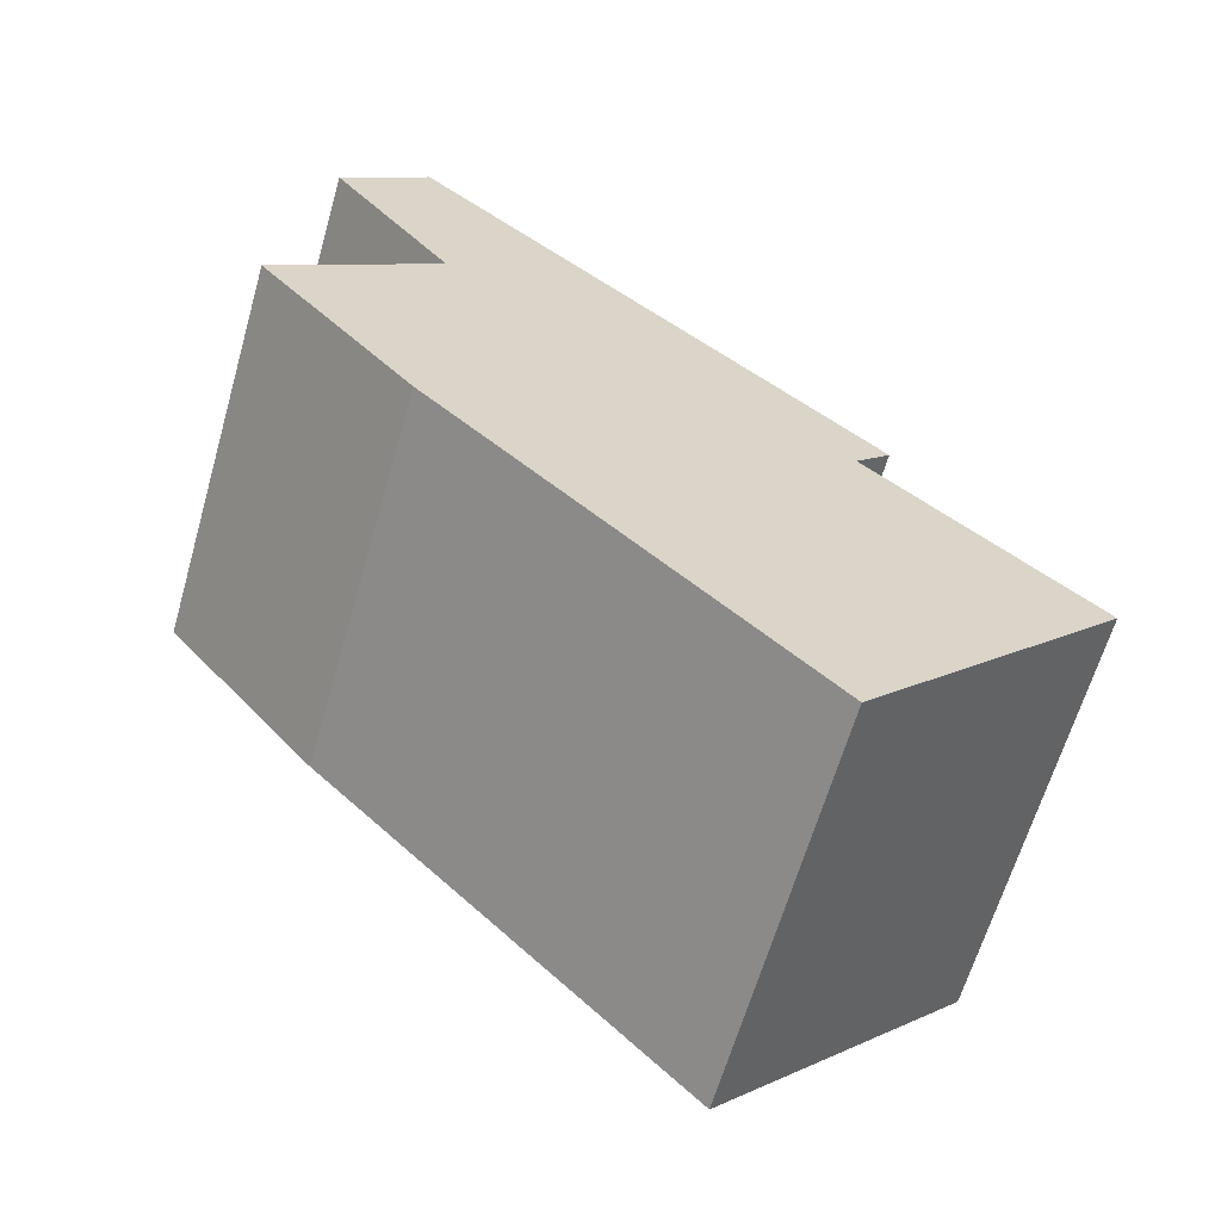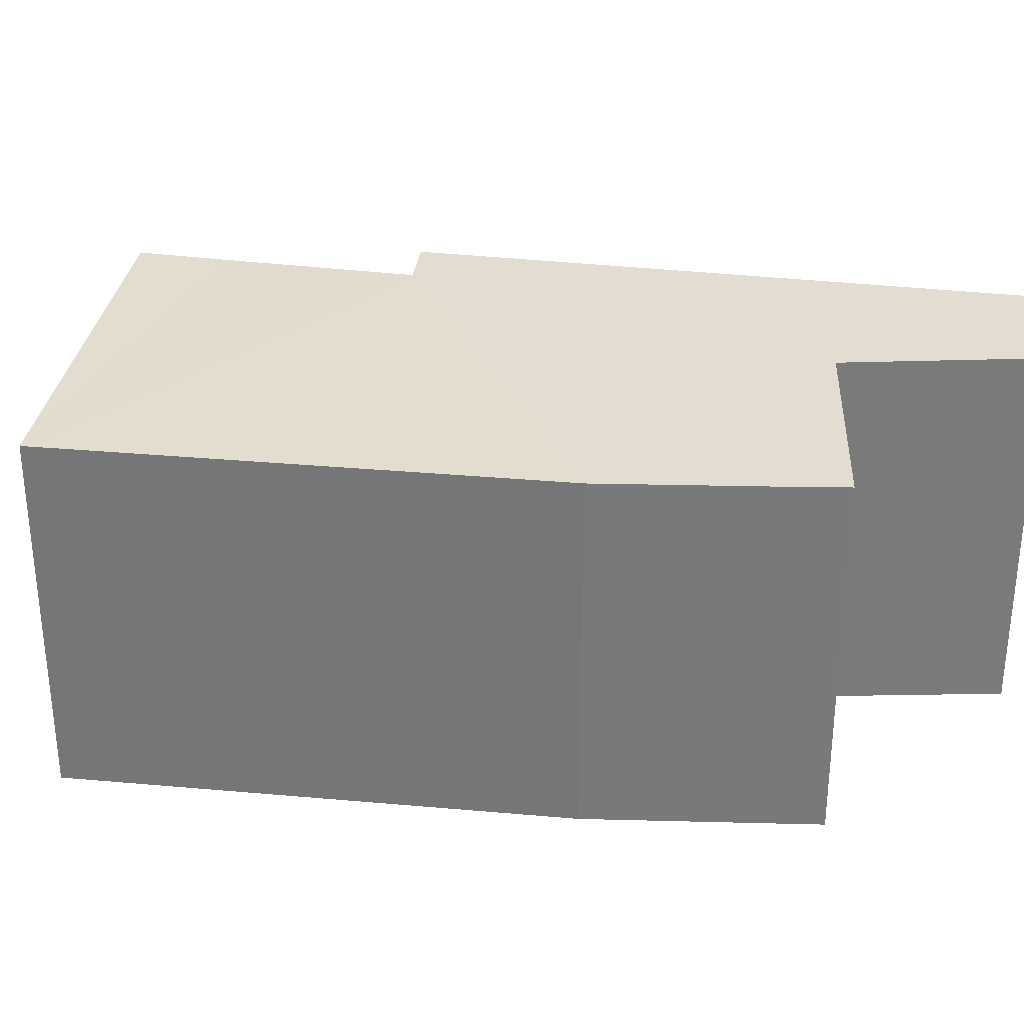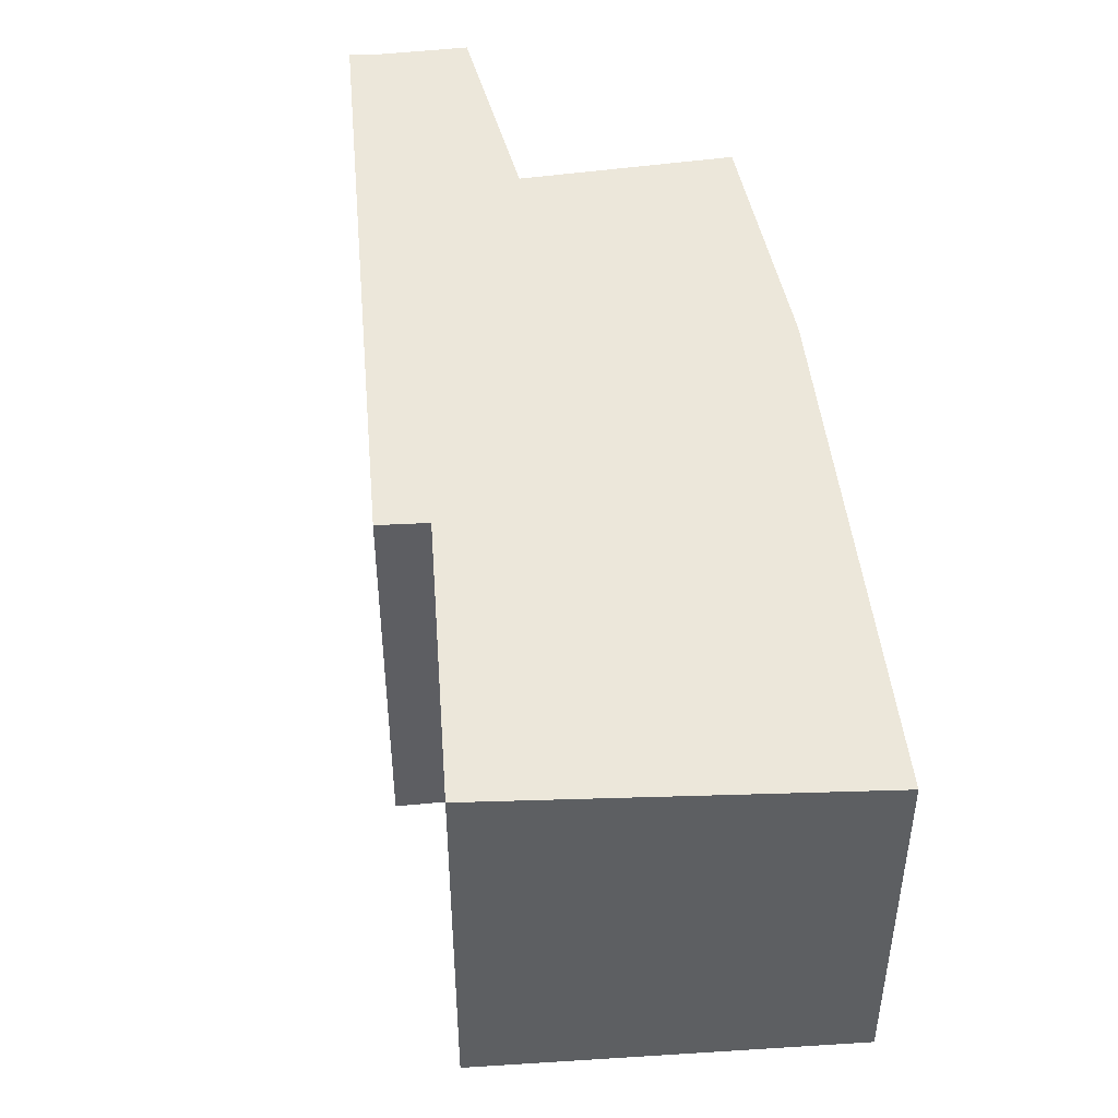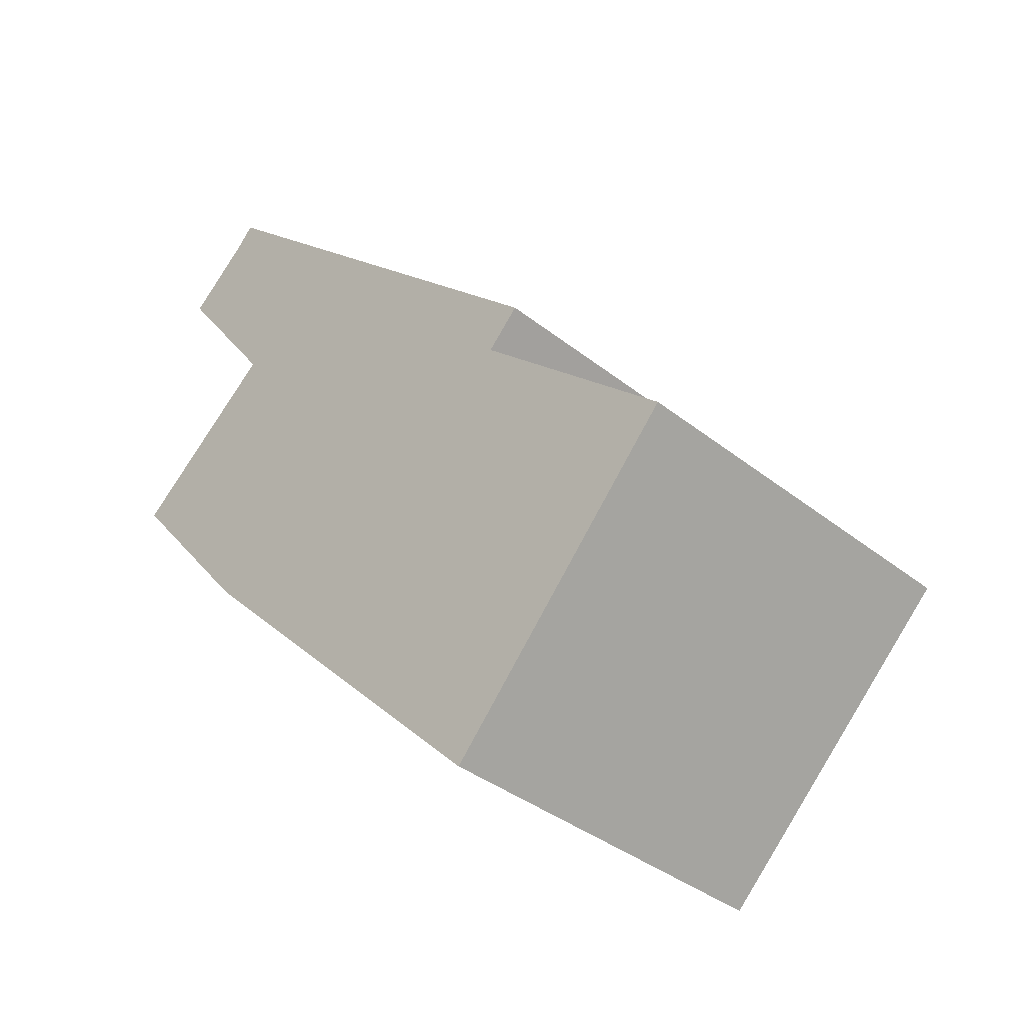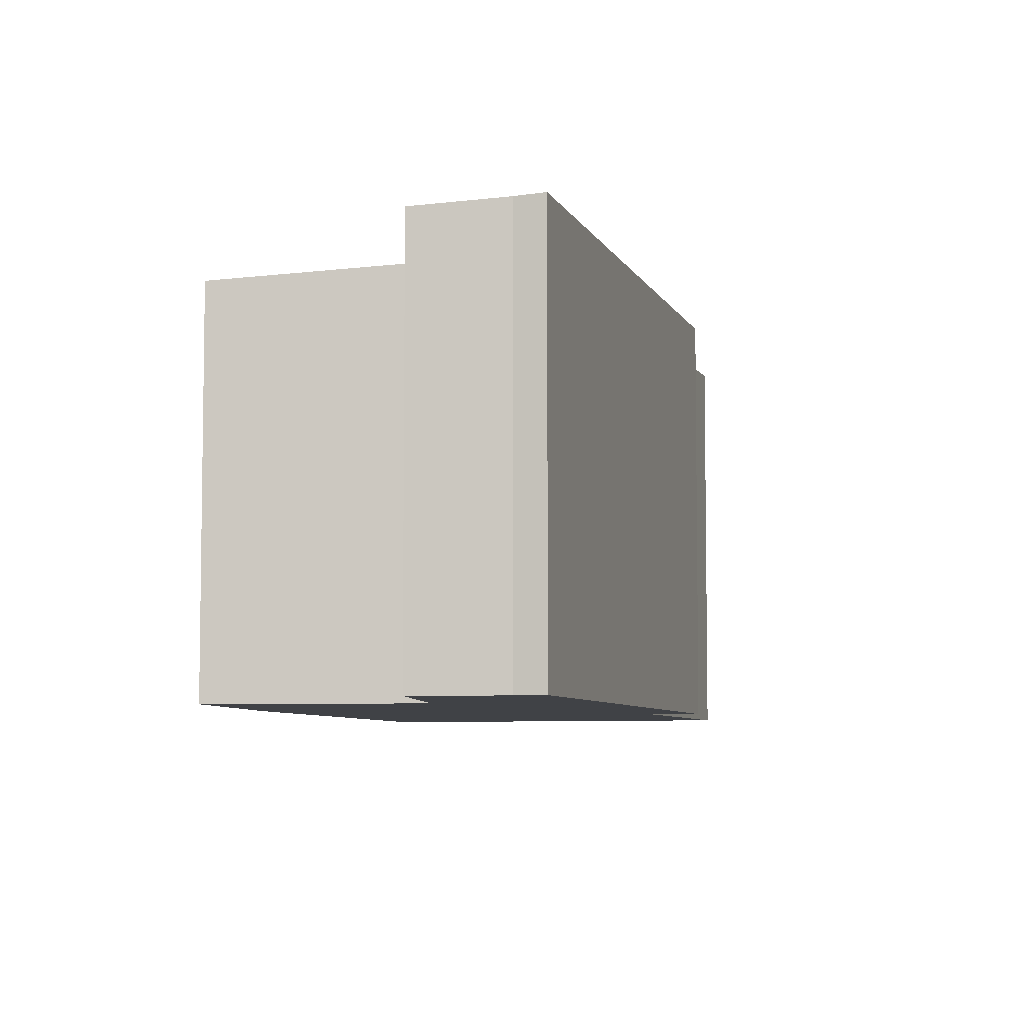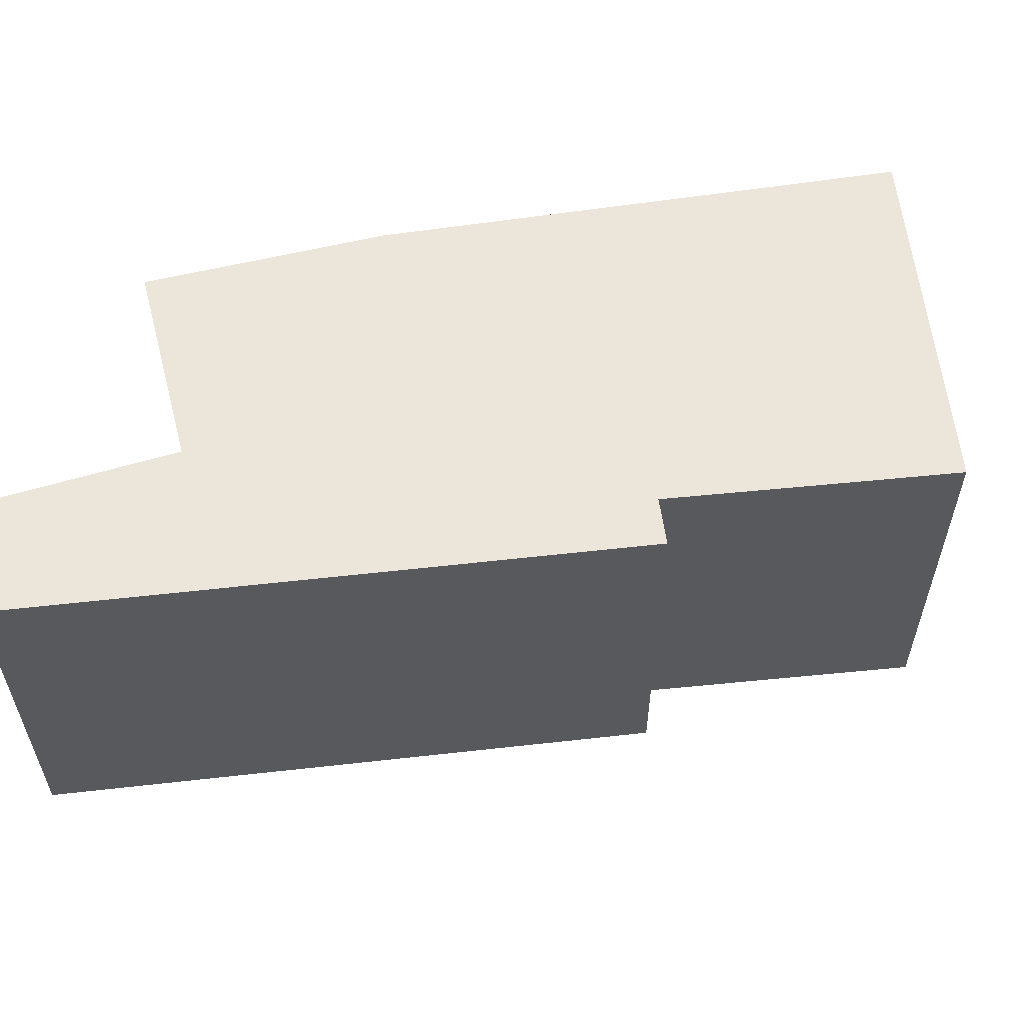
<metadata>
{"format":"obj","ext":"obj","renderer":"f3d","projection":"perspective","resolution":1024,"background":"white","views":[{"elev":-63.3,"azim":-16.0,"up":"+Z"},{"elev":32.0,"azim":-127.4,"up":"+Y"},{"elev":49.3,"azim":128.4,"up":"+Y"},{"elev":-37.4,"azim":44.6,"up":"+Z"},{"elev":-6.2,"azim":-31.5,"up":"+Y"},{"elev":59.7,"azim":36.6,"up":"+Y"}]}
</metadata>
<code>
v  2.834 6.896 2.3
v  0.495 6.678 -0.601
v  0 6.684 4.093e-16
v  0.784 6.674 -0.952
v  1.943 7.025 6.146
v  0.765 6.935 5.146
v  2.289 7.054 6.509
v  4.824 7.053 4.131
v  2.655 6.665 -3.222
v  10.21 7.051 -0.926
v  9.619 7.002 -1.534
v  8.991 6.678 -9.653
v  12.1 7.003 -3.792
v  13.33 7.01 -4.914
v  2.834 -1.408e-16 2.3
v  0 0 0
v  1.943 -3.763e-16 6.146
v  0.765 -3.151e-16 5.146
v  2.289 -3.986e-16 6.509
v  0.784 5.829e-17 -0.952
v  2.655 1.973e-16 -3.222
v  0.495 3.68e-17 -0.601
v  8.991 5.911e-16 -9.653
v  10.21 5.67e-17 -0.926
v  4.824 -2.53e-16 4.131
v  9.619 9.393e-17 -1.534
v  13.33 3.009e-16 -4.914
v  12.1 2.322e-16 -3.792
g defaultobject
f 1 2 3
f 2 1 4
f 5 1 6
f 1 5 7
f 1 7 8
f 1 8 4
f 4 8 9
f 9 8 10
f 9 10 11
f 11 12 9
f 12 11 13
f 12 13 14
f 3 15 1
f 15 3 16
f 6 17 5
f 17 6 18
f 5 19 7
f 19 5 17
f 1 18 6
f 18 1 15
f 2 16 3
f 16 2 4
f 16 4 9
f 16 9 20
f 20 9 21
f 16 20 22
f 23 9 12
f 9 23 21
f 19 8 7
f 8 19 10
f 10 19 24
f 24 19 25
f 26 13 11
f 13 26 14
f 14 26 27
f 27 26 28
f 24 11 10
f 11 24 26
f 27 12 14
f 12 27 23
f 28 23 27
f 23 28 21
f 21 28 26
f 25 26 24
f 26 25 21
f 21 25 20
f 20 25 15
f 15 25 19
f 15 19 17
f 15 17 18
f 15 22 20
f 22 15 16

</code>
